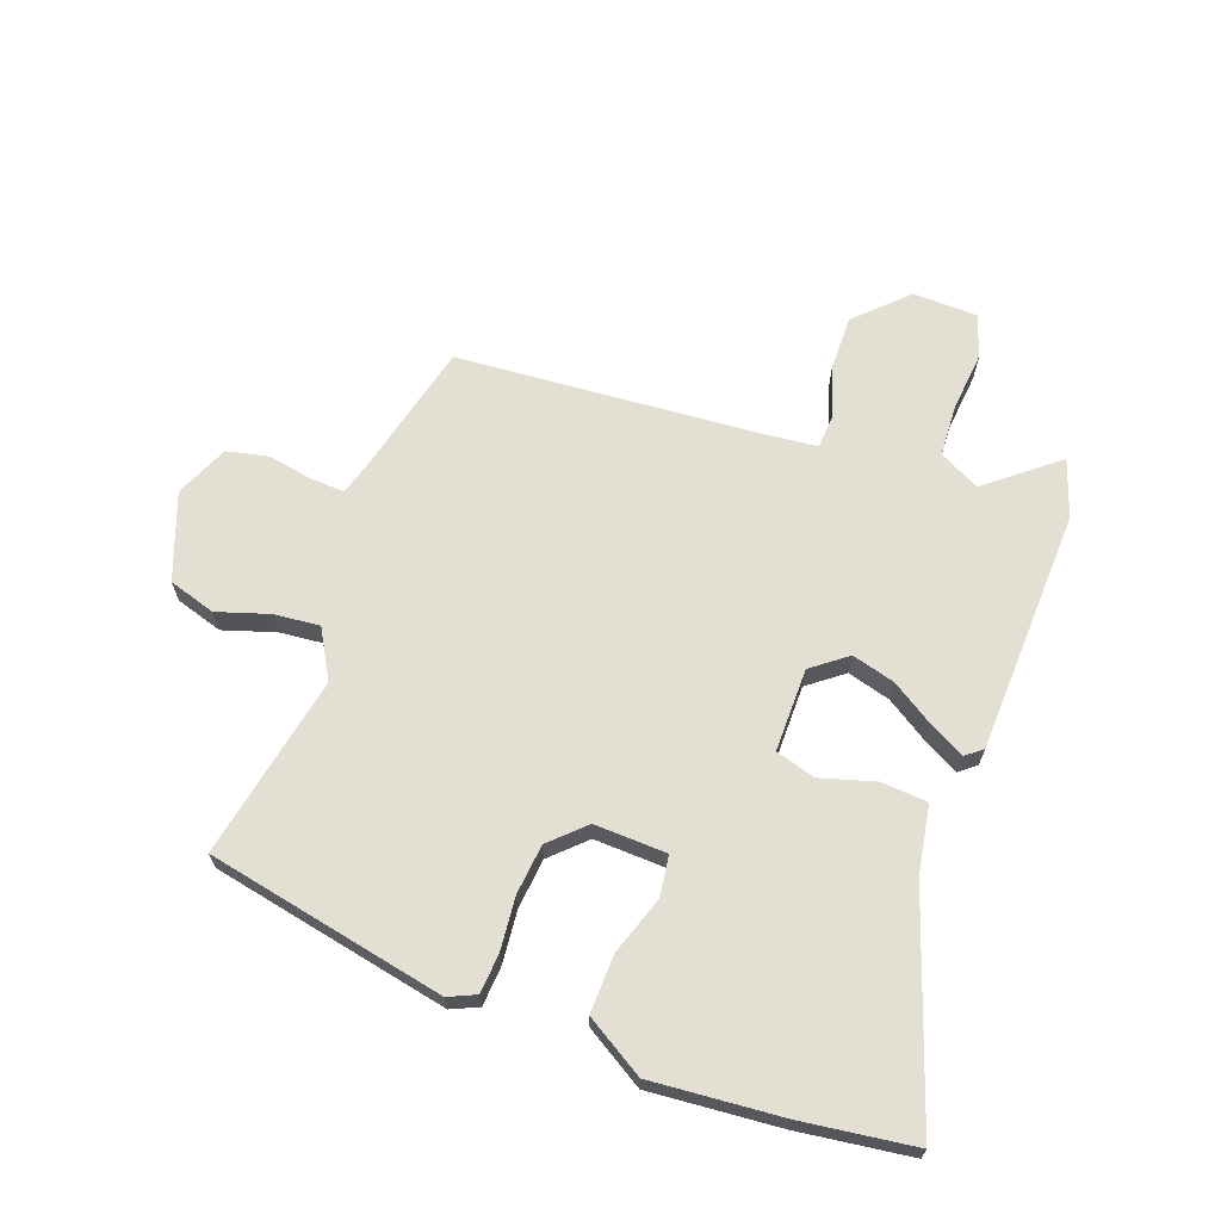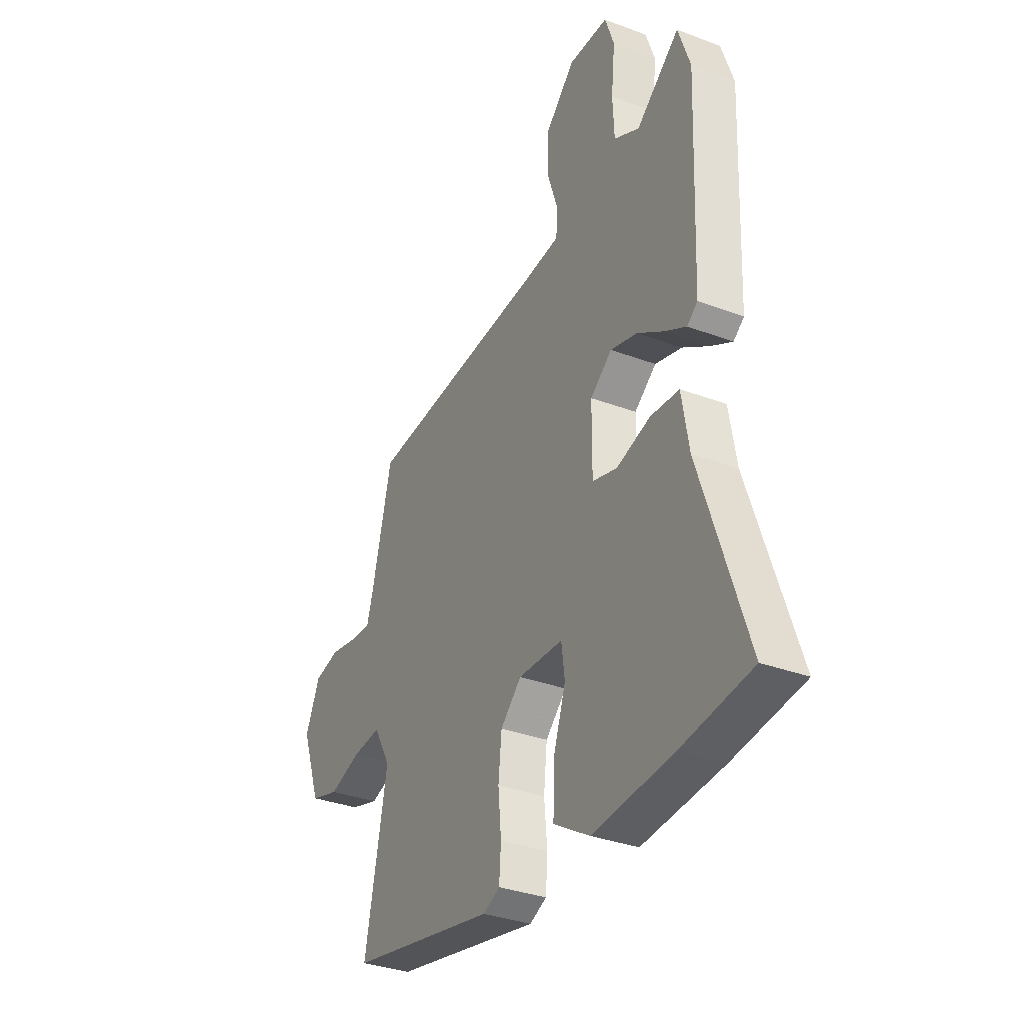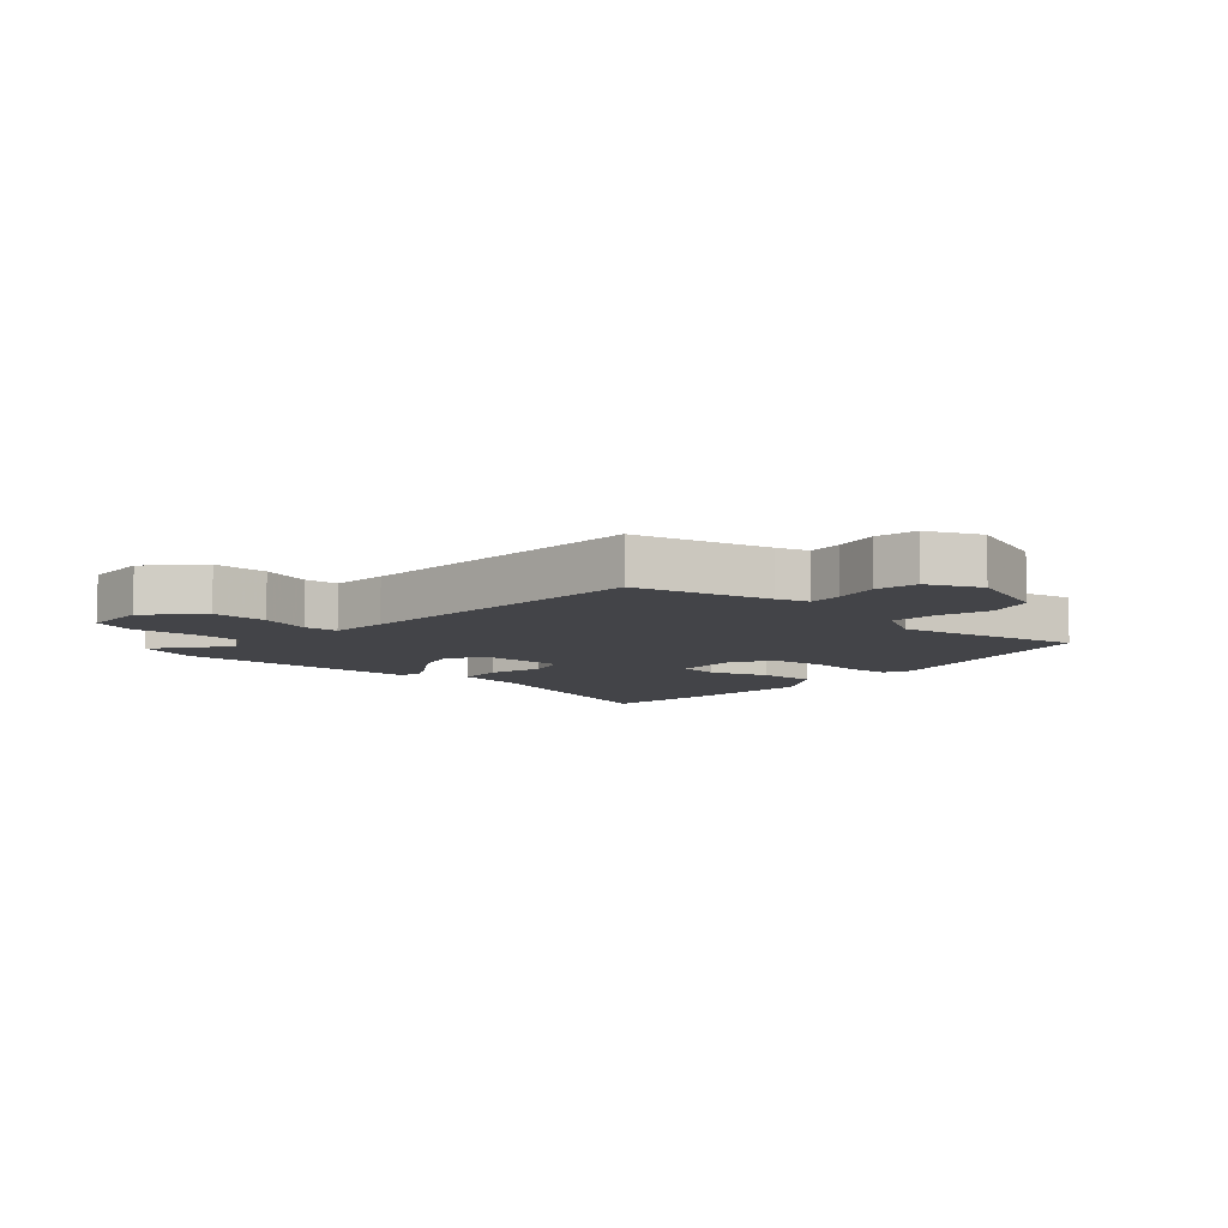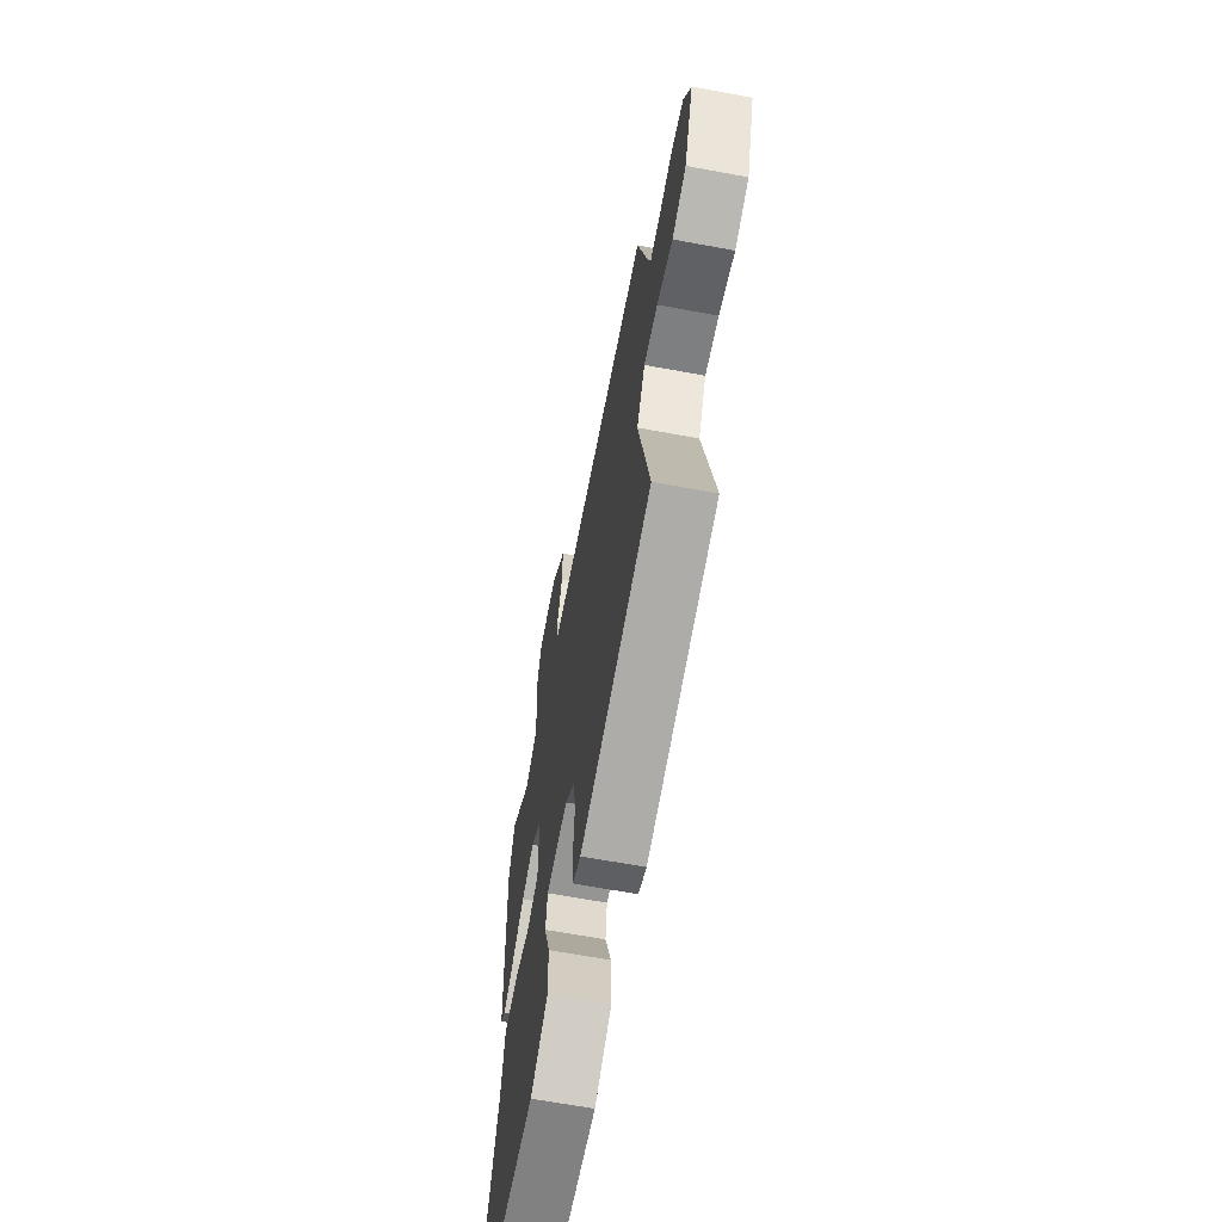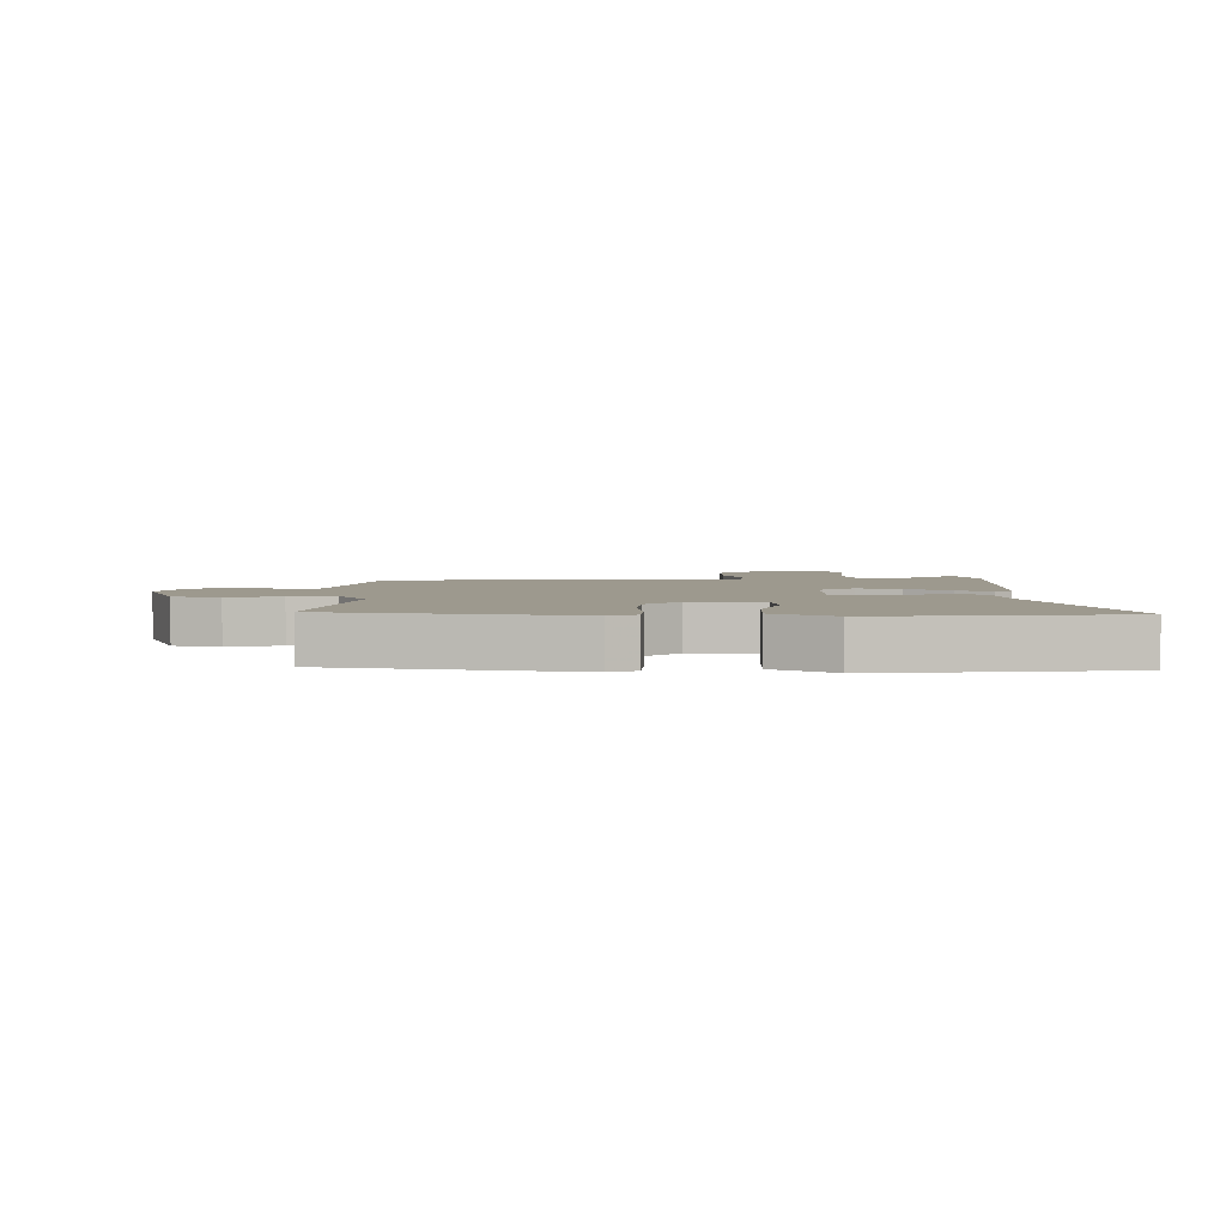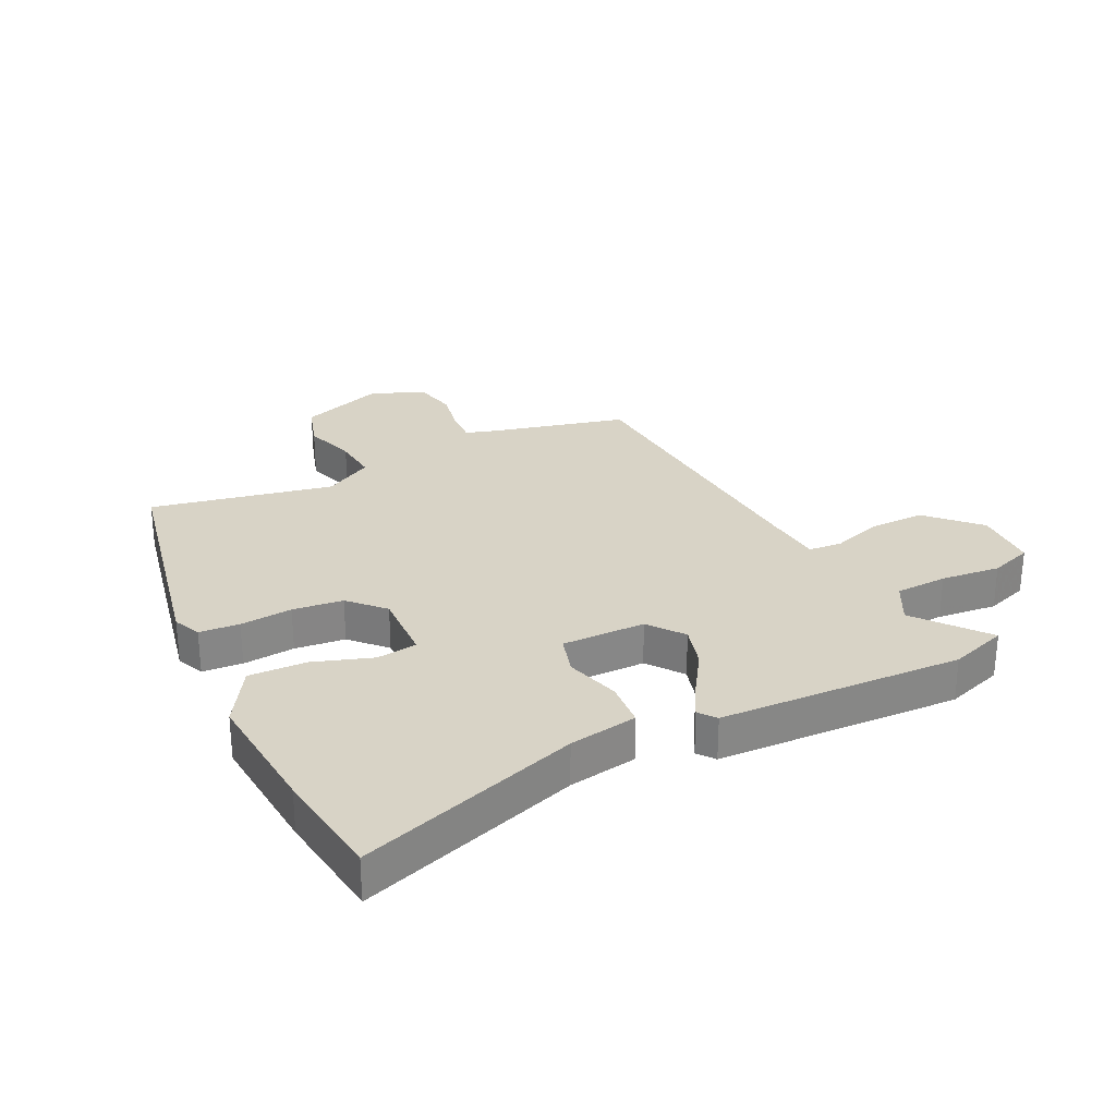
<metadata>
{"format":"obj","ext":"obj","renderer":"f3d","projection":"perspective","resolution":1024,"background":"white","views":[{"elev":66.6,"azim":-160.2,"up":"+Y"},{"elev":-33.7,"azim":-117.1,"up":"+Z"},{"elev":-8.3,"azim":48.8,"up":"+Y"},{"elev":-65.0,"azim":79.4,"up":"+Z"},{"elev":3.4,"azim":179.7,"up":"+Y"},{"elev":28.2,"azim":-116.2,"up":"+Y"}]}
</metadata>
<code>
v 0.513 0.07 -0.435
v 0.12 0.07 -0.516
v 0.075 0.07 -0.496
v 0.07 0.07 -0.43
v 0.078 0.07 -0.344
v 0.069 0.07 -0.261
v 0.013 0.07 -0.208
v -0.106 0.07 -0.213
v -0.115 0.07 -0.28
v -0.082 0.07 -0.377
v -0.079 0.07 -0.472
v -0.175 0.07 -0.531
v -0.389 0.07 -0.514
v -0.574 0.07 -0.49
v -0.452 0.07 -0.126
v -0.433 0.07 -0.013
v -0.357 0.07 -0.007
v -0.267 0.07 -0.033
v -0.201 0.07 -0.014
v -0.202 0.07 0.124
v -0.26 0.07 0.168
v -0.331 0.07 0.148
v -0.402 0.07 0.102
v -0.458 0.07 0.071
v -0.486 0.07 0.093
v -0.502 0.07 0.494
v -0.47 0.07 0.589
v -0.355 0.07 0.497
v -0.288 0.07 0.532
v -0.284 0.07 0.618
v -0.294 0.07 0.716
v -0.27 0.07 0.786
v -0.164 0.07 0.789
v -0.083 0.07 0.71
v -0.084 0.07 0.62
v -0.111 0.07 0.537
v -0.107 0.07 0.481
v -0.013 0.07 0.472
v 0.478 0.07 0.437
v 0.533 0.07 0.216
v 0.549 0.07 0.163
v 0.605 0.07 0.166
v 0.679 0.07 0.18
v 0.747 0.07 0.165
v 0.786 0.07 0.078
v 0.735 0.07 -0.064
v 0.658 0.07 -0.088
v 0.572 0.07 -0.061
v 0.497 0.07 -0.054
v 0.452 0.07 -0.134
v 0.513 0 -0.435
v 0.12 0 -0.516
v 0.075 0 -0.496
v 0.07 0 -0.43
v 0.078 0 -0.344
v 0.069 0 -0.261
v 0.013 0 -0.208
v -0.106 0 -0.213
v -0.115 0 -0.28
v -0.082 0 -0.377
v -0.079 0 -0.472
v -0.175 0 -0.531
v -0.389 0 -0.514
v -0.574 0 -0.49
v -0.452 0 -0.126
v -0.433 0 -0.013
v -0.357 0 -0.007
v -0.267 0 -0.033
v -0.201 0 -0.014
v -0.202 0 0.124
v -0.26 0 0.168
v -0.331 0 0.148
v -0.402 0 0.102
v -0.458 0 0.071
v -0.486 0 0.093
v -0.502 0 0.494
v -0.47 0 0.589
v -0.355 0 0.497
v -0.288 0 0.532
v -0.284 0 0.618
v -0.294 0 0.716
v -0.27 0 0.786
v -0.164 0 0.789
v -0.083 0 0.71
v -0.084 0 0.62
v -0.111 0 0.537
v -0.107 0 0.481
v -0.013 0 0.472
v 0.478 0 0.437
v 0.533 0 0.216
v 0.549 0 0.163
v 0.605 0 0.166
v 0.679 0 0.18
v 0.747 0 0.165
v 0.786 0 0.078
v 0.735 0 -0.064
v 0.658 0 -0.088
v 0.572 0 -0.061
v 0.497 0 -0.054
v 0.452 0 -0.134
f 45 46 47 48
f 45 48 49
f 42 43 44 45
f 41 42 45 49
f 40 41 49 50
f 38 39 40 50
f 33 34 35 36
f 33 36 37
f 30 31 32 33
f 29 30 33 37
f 28 29 37
f 25 26 27 28
f 22 23 24 25
f 22 25 28 37
f 15 16 17 18
f 15 18 19
f 14 15 19
f 13 14 19
f 12 13 19
f 9 10 11 12
f 8 9 12 19
f 7 8 19 20
f 2 3 4 5
f 2 5 6
f 1 2 6
f 21 22 37 38
f 20 21 38 50
f 7 20 50
f 1 6 7 50
f 98 97 96 95
f 99 98 95
f 95 94 93 92
f 99 95 92 91
f 100 99 91 90
f 100 90 89 88
f 86 85 84 83
f 87 86 83
f 83 82 81 80
f 87 83 80 79
f 87 79 78
f 78 77 76 75
f 75 74 73 72
f 87 78 75 72
f 68 67 66 65
f 69 68 65
f 69 65 64
f 69 64 63
f 69 63 62
f 62 61 60 59
f 69 62 59 58
f 70 69 58 57
f 55 54 53 52
f 56 55 52
f 56 52 51
f 88 87 72 71
f 100 88 71 70
f 100 70 57
f 100 57 56 51
f 1 51 52 2
f 2 52 53 3
f 3 53 54 4
f 4 54 55 5
f 5 55 56 6
f 6 56 57 7
f 7 57 58 8
f 8 58 59 9
f 9 59 60 10
f 10 60 61 11
f 11 61 62 12
f 12 62 63 13
f 13 63 64 14
f 14 64 65 15
f 15 65 66 16
f 16 66 67 17
f 17 67 68 18
f 18 68 69 19
f 19 69 70 20
f 20 70 71 21
f 21 71 72 22
f 22 72 73 23
f 23 73 74 24
f 24 74 75 25
f 25 75 76 26
f 26 76 77 27
f 27 77 78 28
f 28 78 79 29
f 29 79 80 30
f 30 80 81 31
f 31 81 82 32
f 32 82 83 33
f 33 83 84 34
f 34 84 85 35
f 35 85 86 36
f 36 86 87 37
f 37 87 88 38
f 38 88 89 39
f 39 89 90 40
f 40 90 91 41
f 41 91 92 42
f 42 92 93 43
f 43 93 94 44
f 44 94 95 45
f 45 95 96 46
f 46 96 97 47
f 47 97 98 48
f 48 98 99 49
f 49 99 100 50
f 50 100 51 1

</code>
